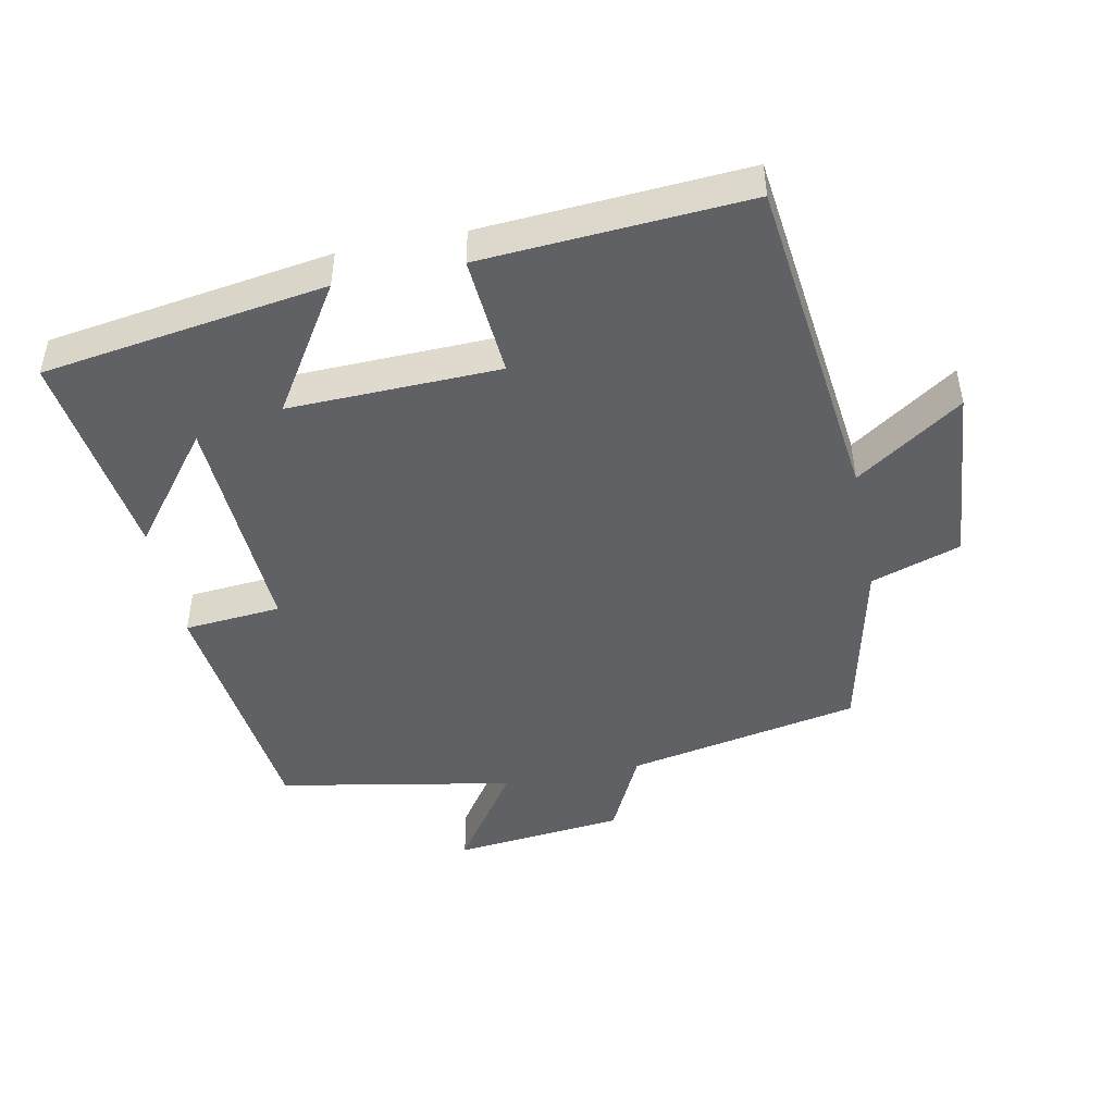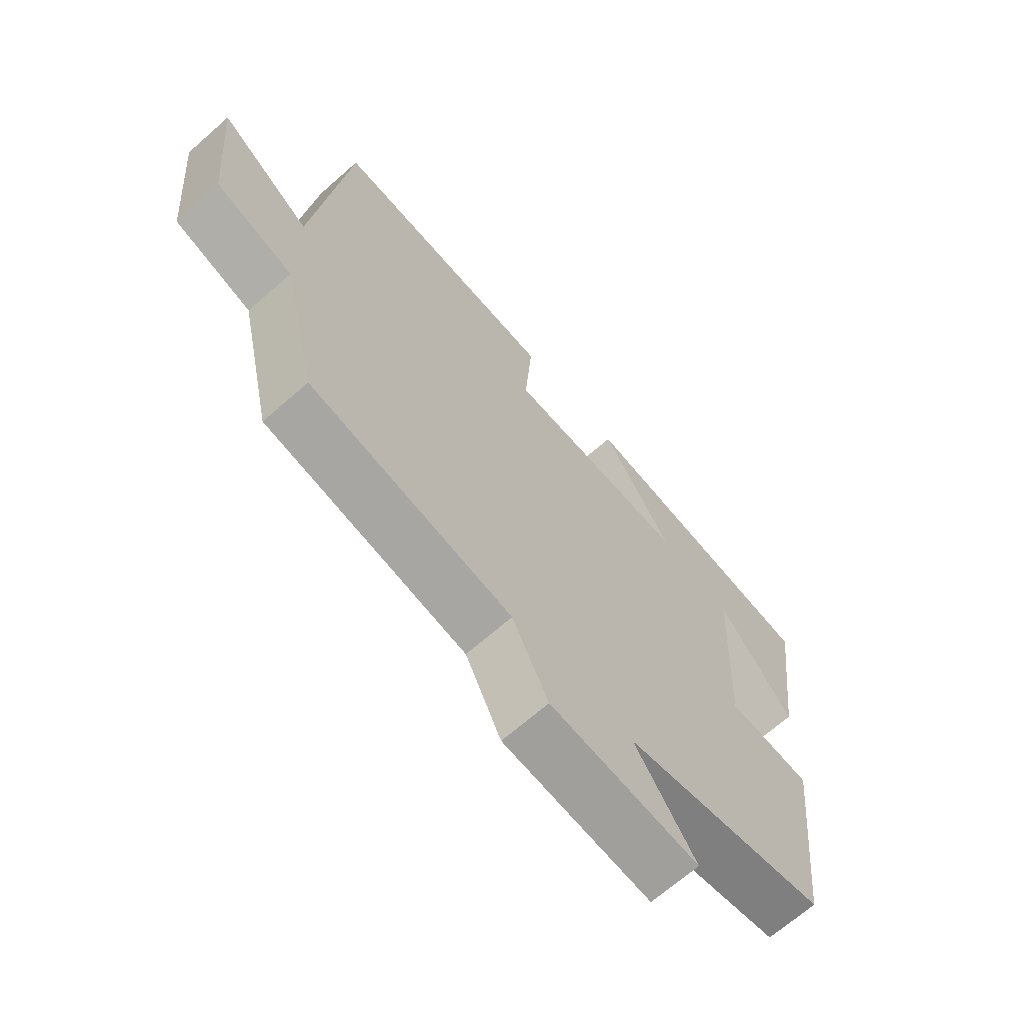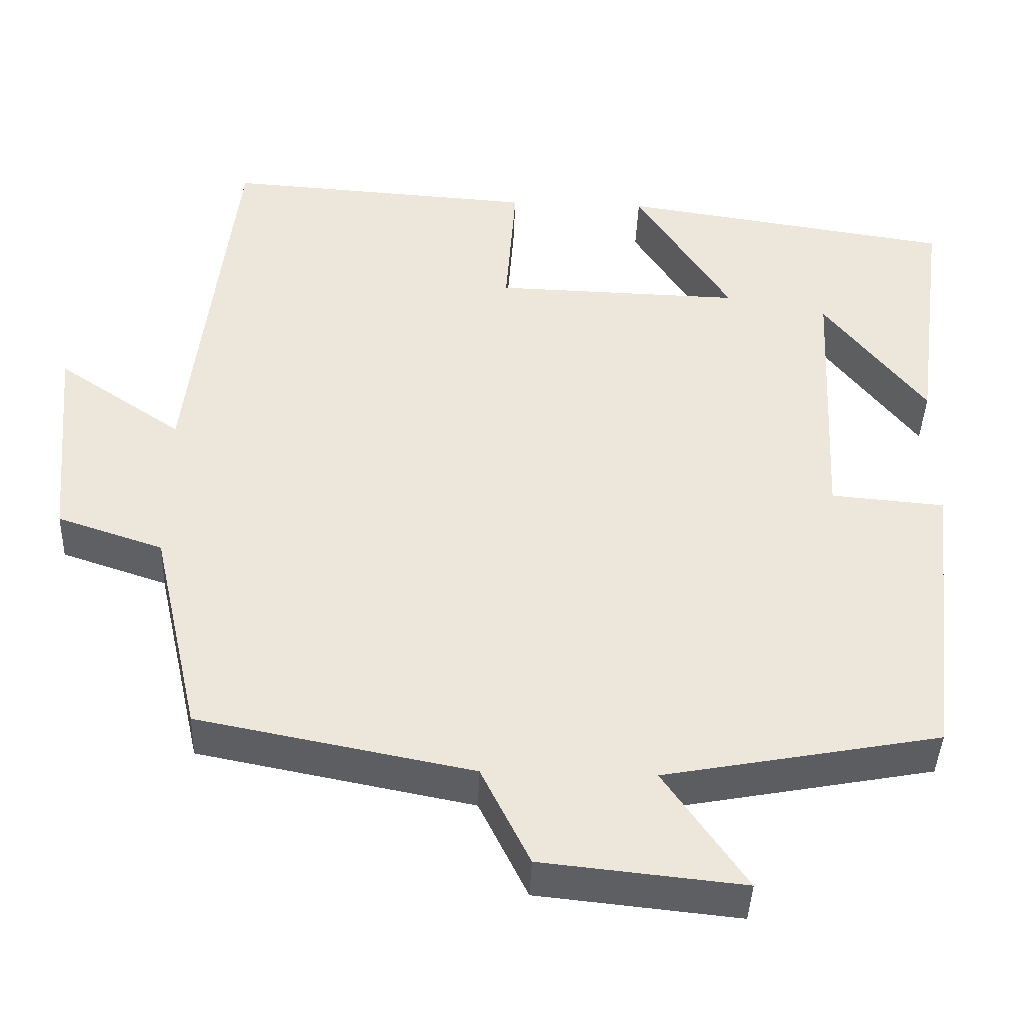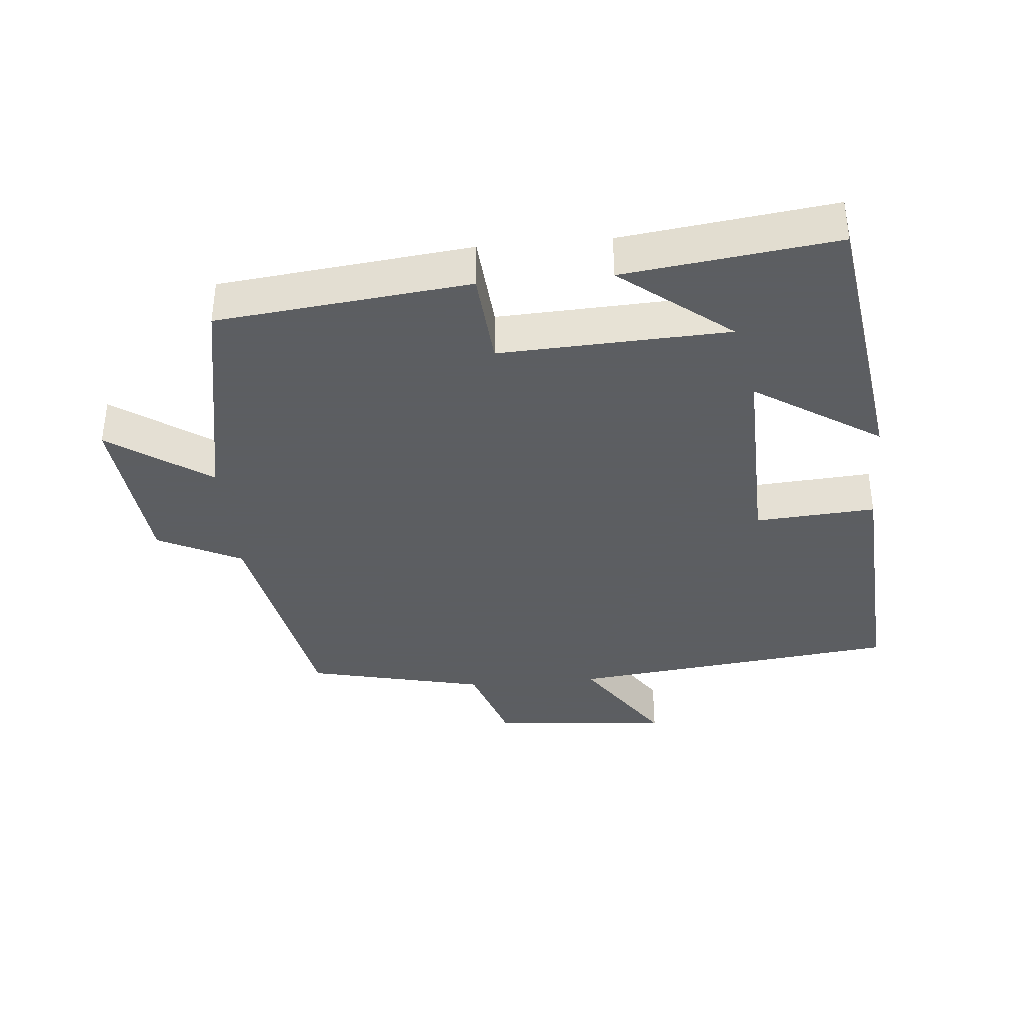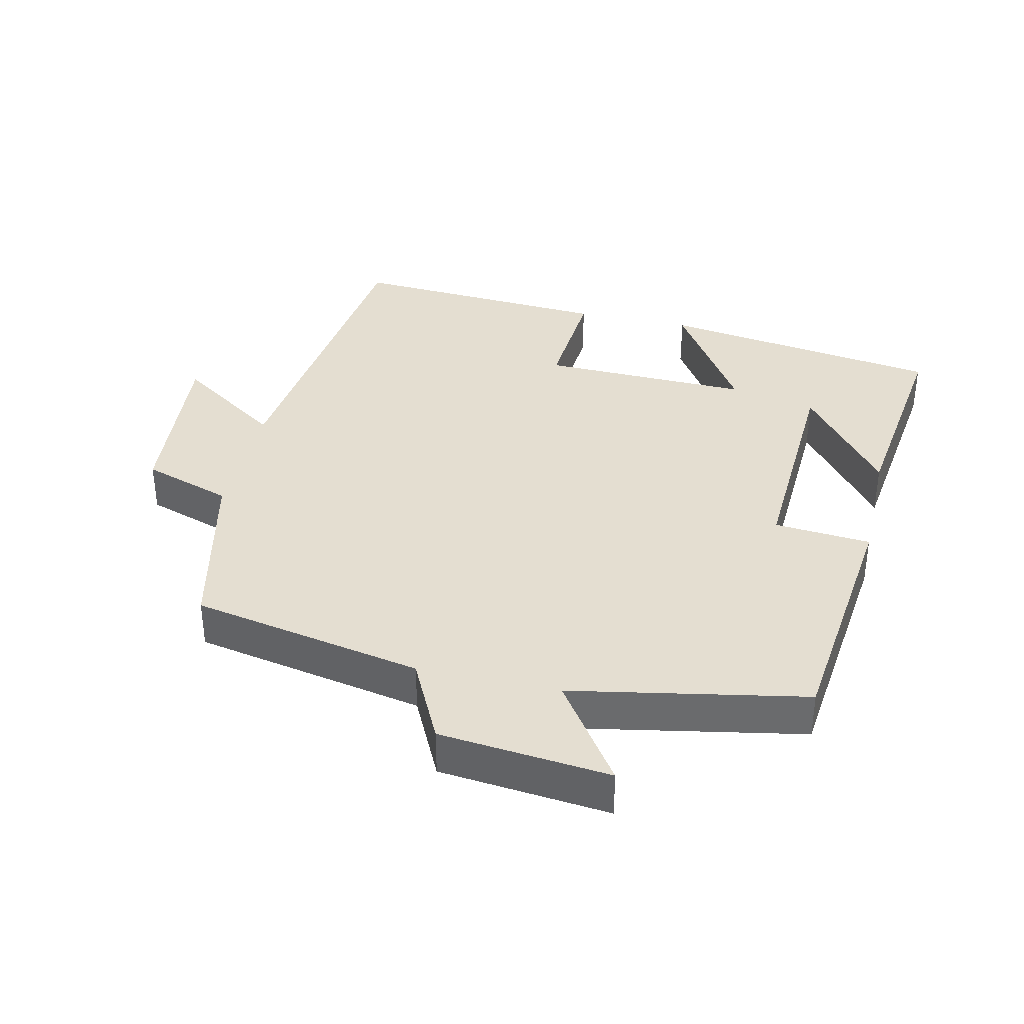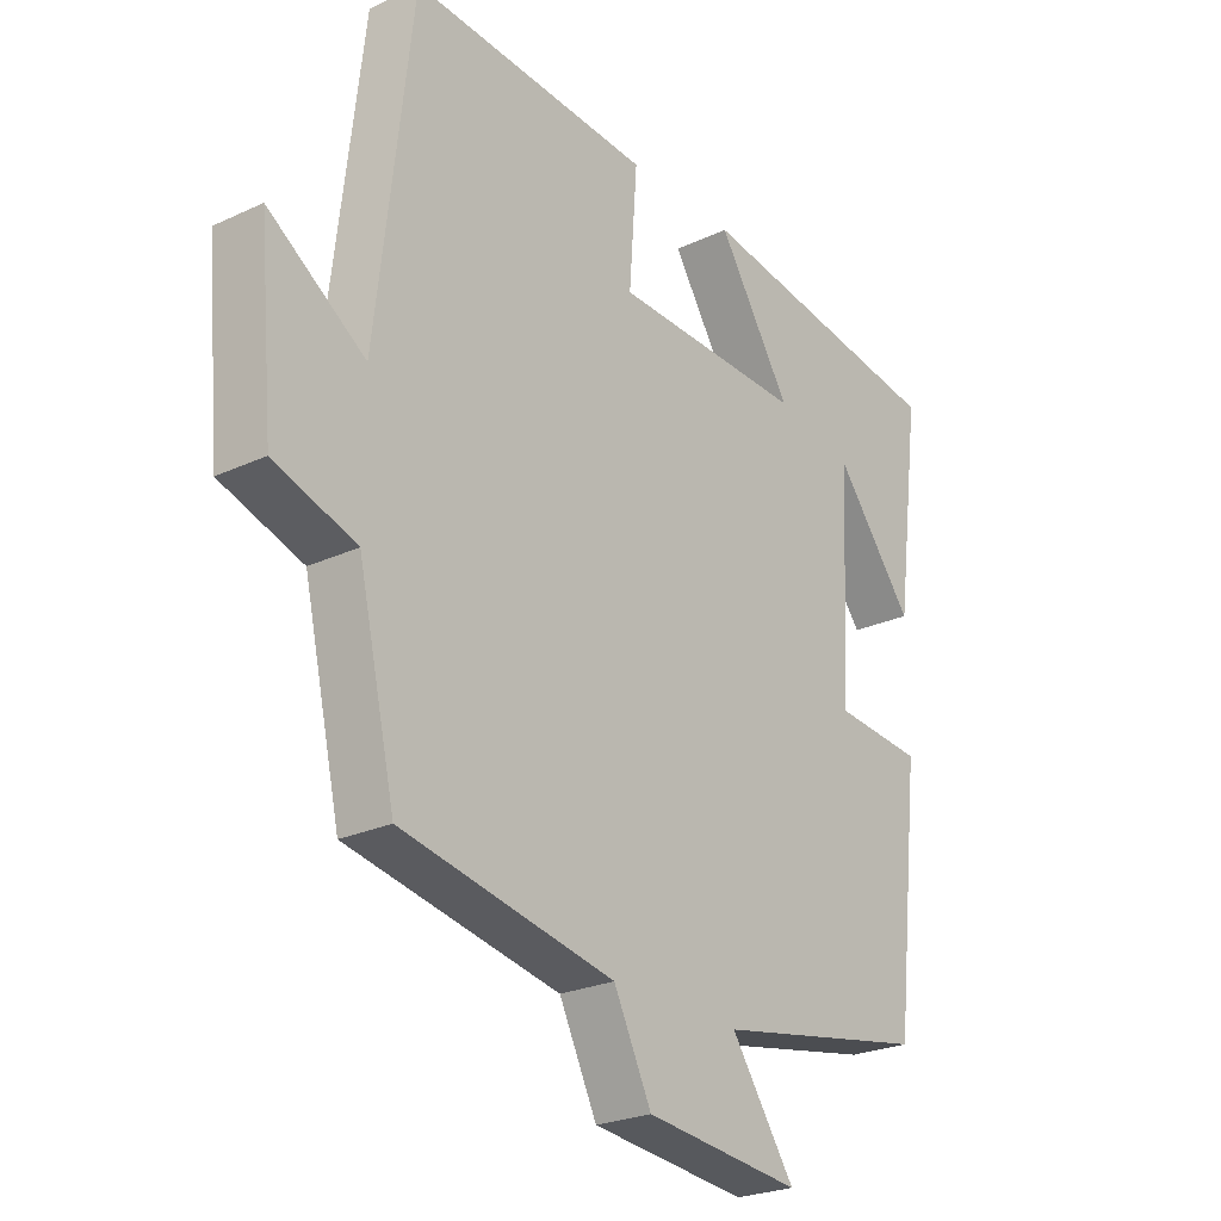
<metadata>
{"format":"obj","ext":"obj","renderer":"f3d","projection":"perspective","resolution":1024,"background":"white","views":[{"elev":-46.3,"azim":11.5,"up":"+Y"},{"elev":-67.5,"azim":131.5,"up":"+Z"},{"elev":-41.4,"azim":177.8,"up":"+Z"},{"elev":-37.4,"azim":-85.0,"up":"+Y"},{"elev":36.5,"azim":-167.2,"up":"+Y"},{"elev":-24.8,"azim":127.3,"up":"+Z"}]}
</metadata>
<code>
v 0.443 0.07 0.525
v 0.5 0.07 0.036
v 0.656 0.07 0.142
v 0.632 0.07 -0.124
v 0.5 0.07 -0.168
v 0.44 0.07 -0.433
v 0.097 0.07 -0.5
v 0.036 0.07 -0.624
v -0.216 0.07 -0.65
v -0.113 0.07 -0.5
v -0.458 0.07 -0.435
v -0.5 0.07 -0.063
v -0.357 0.07 -0.051
v -0.373 0.07 0.287
v -0.5 0.07 0.125
v -0.541 0.07 0.438
v -0.124 0.07 0.5
v -0.243 0.07 0.314
v 0.067 0.07 0.322
v 0.054 0.07 0.5
v 0.443 0 0.525
v 0.5 0 0.036
v 0.656 0 0.142
v 0.632 0 -0.124
v 0.5 0 -0.168
v 0.44 0 -0.433
v 0.097 0 -0.5
v 0.036 0 -0.624
v -0.216 0 -0.65
v -0.113 0 -0.5
v -0.458 0 -0.435
v -0.5 0 -0.063
v -0.357 0 -0.051
v -0.373 0 0.287
v -0.5 0 0.125
v -0.541 0 0.438
v -0.124 0 0.5
v -0.243 0 0.314
v 0.067 0 0.322
v 0.054 0 0.5
f 19 20 1 2
f 18 19 2
f 16 17 18
f 14 15 16
f 14 16 18
f 13 14 18 2
f 10 11 12 13
f 7 8 9 10
f 5 6 7 10
f 5 10 13 2
f 2 3 4 5
f 22 21 40 39
f 22 39 38
f 38 37 36
f 36 35 34
f 38 36 34
f 22 38 34 33
f 33 32 31 30
f 30 29 28 27
f 30 27 26 25
f 22 33 30 25
f 25 24 23 22
f 1 21 22 2
f 2 22 23 3
f 3 23 24 4
f 4 24 25 5
f 5 25 26 6
f 6 26 27 7
f 7 27 28 8
f 8 28 29 9
f 9 29 30 10
f 10 30 31 11
f 11 31 32 12
f 12 32 33 13
f 13 33 34 14
f 14 34 35 15
f 15 35 36 16
f 16 36 37 17
f 17 37 38 18
f 18 38 39 19
f 19 39 40 20
f 20 40 21 1

</code>
